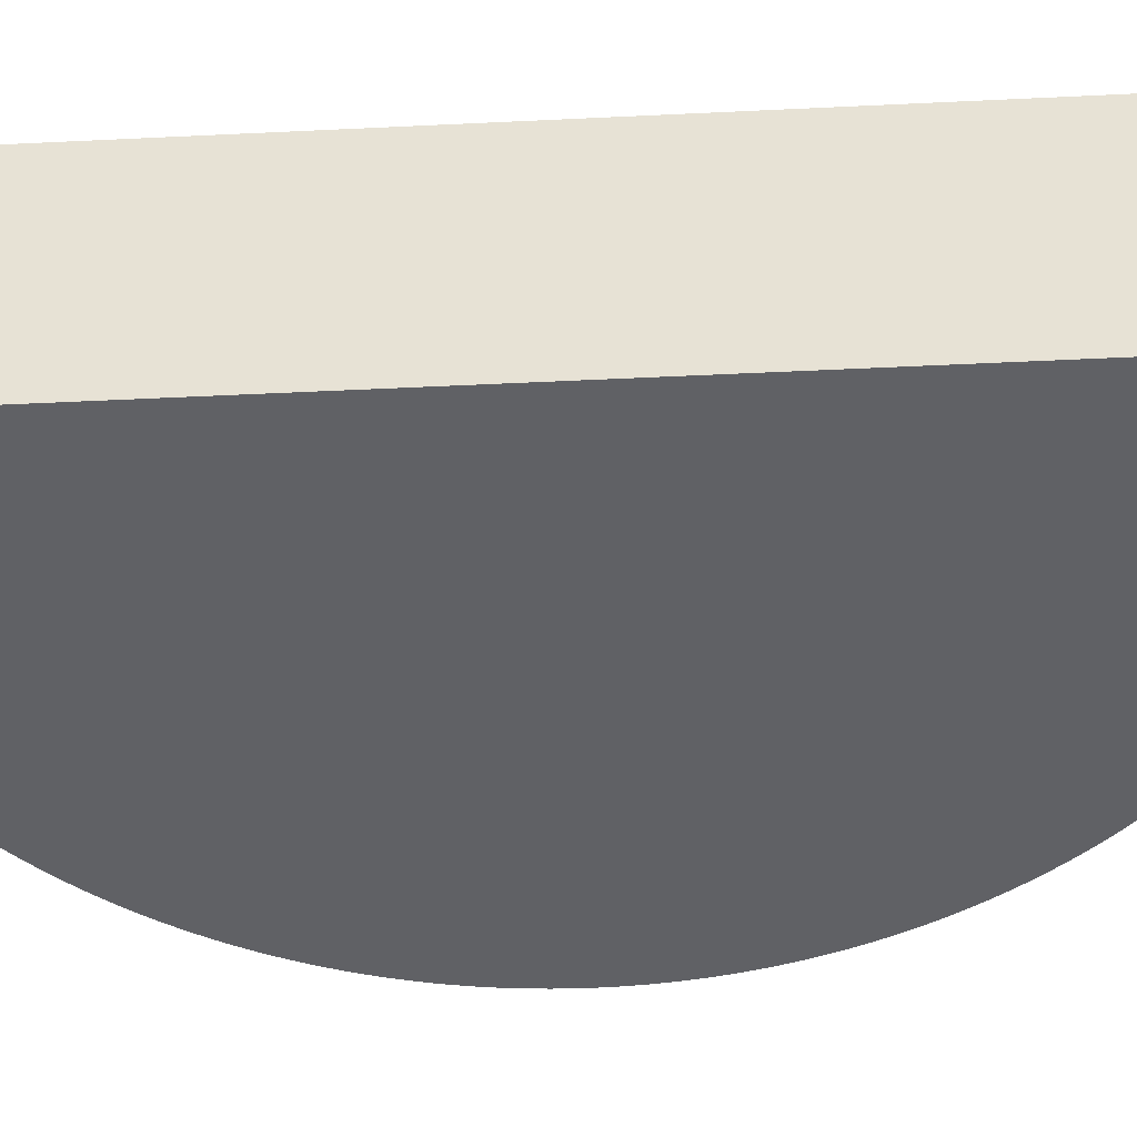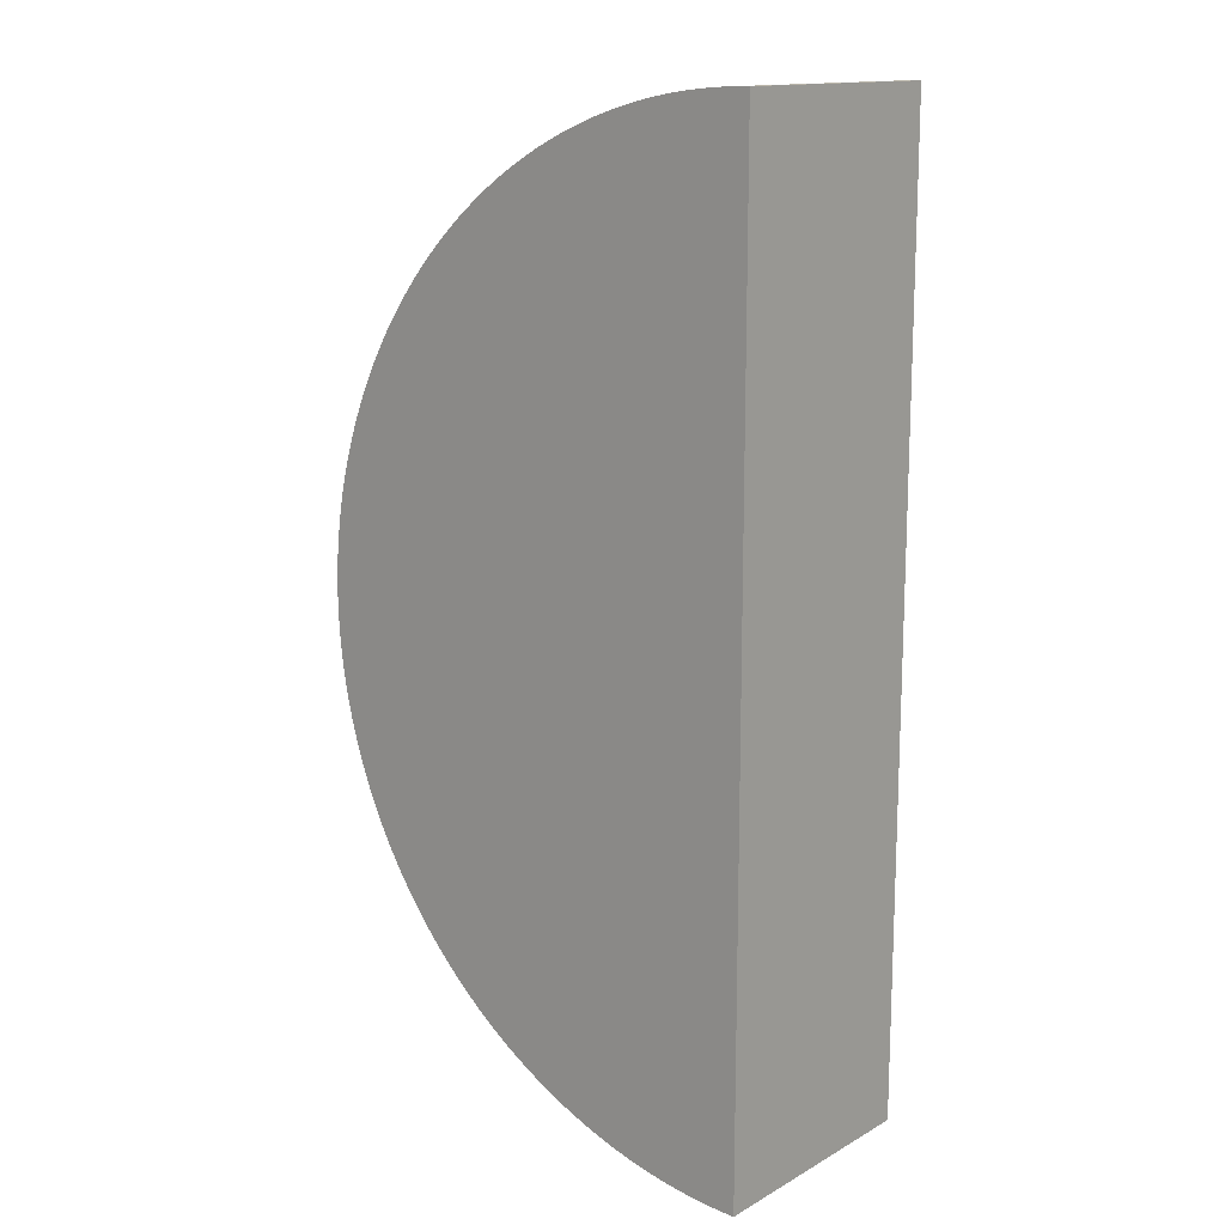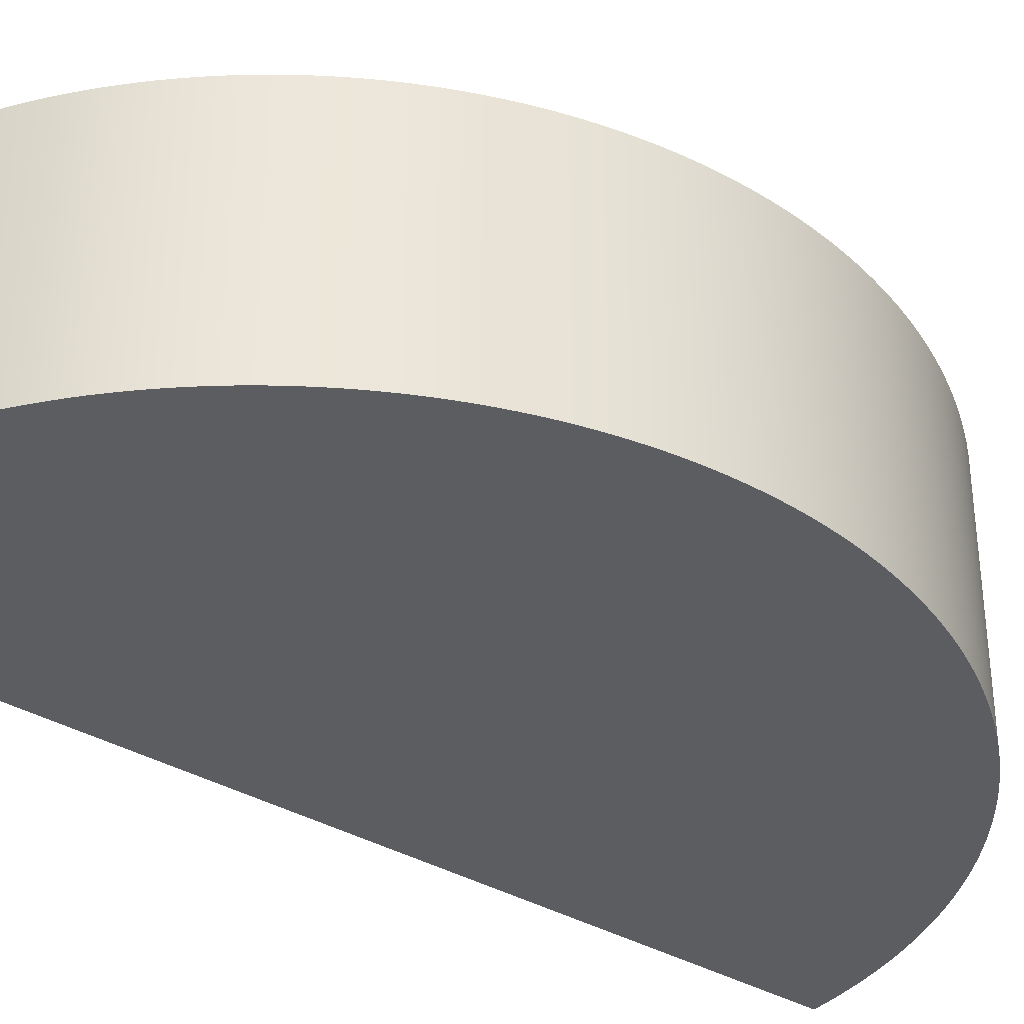
<metadata>
{"format":"obj","ext":"obj","renderer":"f3d","projection":"perspective","resolution":1024,"background":"white","views":[{"elev":-48.1,"azim":93.1,"up":"+Y"},{"elev":14.4,"azim":40.3,"up":"+Z"},{"elev":-35.6,"azim":-128.0,"up":"+Y"}]}
</metadata>
<code>
o Cylinder.001_Cylinder.005
v 0.1036 0.3253 0.154
v 0 -0.25 -1
v 0 0.25 -1
v -0 -0.25 1
v -0 0.25 1
v -0.02454 -0.25 0.9997
v -0.02454 0.25 0.9997
v -0.04907 -0.25 0.9988
v -0.04907 0.25 0.9988
v -0.07357 -0.25 0.9973
v -0.07357 0.25 0.9973
v -0.09802 -0.25 0.9952
v -0.09802 0.25 0.9952
v -0.1224 -0.25 0.9925
v -0.1224 0.25 0.9925
v -0.1467 -0.25 0.9892
v -0.1467 0.25 0.9892
v -0.171 -0.25 0.9853
v -0.171 0.25 0.9853
v -0.1951 -0.25 0.9808
v -0.1951 0.25 0.9808
v -0.2191 -0.25 0.9757
v -0.2191 0.25 0.9757
v -0.243 -0.25 0.97
v -0.243 0.25 0.97
v -0.2667 -0.25 0.9638
v -0.2667 0.25 0.9638
v -0.2903 -0.25 0.9569
v -0.2903 0.25 0.9569
v -0.3137 -0.25 0.9495
v -0.3137 0.25 0.9495
v -0.3369 -0.25 0.9415
v -0.3369 0.25 0.9415
v -0.3599 -0.25 0.933
v -0.3599 0.25 0.933
v -0.3827 -0.25 0.9239
v -0.3827 0.25 0.9239
v -0.4052 -0.25 0.9142
v -0.4052 0.25 0.9142
v -0.4276 -0.25 0.904
v -0.4276 0.25 0.904
v -0.4496 -0.25 0.8932
v -0.4496 0.25 0.8932
v -0.4714 -0.25 0.8819
v -0.4714 0.25 0.8819
v -0.4929 -0.25 0.8701
v -0.4929 0.25 0.8701
v -0.5141 -0.25 0.8577
v -0.5141 0.25 0.8577
v -0.535 -0.25 0.8449
v -0.535 0.25 0.8449
v -0.5556 -0.25 0.8315
v -0.5556 0.25 0.8315
v -0.5758 -0.25 0.8176
v -0.5758 0.25 0.8176
v -0.5957 -0.25 0.8032
v -0.5957 0.25 0.8032
v -0.6152 -0.25 0.7883
v -0.6152 0.25 0.7883
v -0.6344 -0.25 0.773
v -0.6344 0.25 0.773
v -0.6532 -0.25 0.7572
v -0.6532 0.25 0.7572
v -0.6716 -0.25 0.741
v -0.6716 0.25 0.741
v -0.6895 -0.25 0.7242
v -0.6895 0.25 0.7242
v -0.7071 -0.25 0.7071
v -0.7071 0.25 0.7071
v -0.7242 -0.25 0.6895
v -0.7242 0.25 0.6895
v -0.741 -0.25 0.6716
v -0.741 0.25 0.6716
v -0.7572 -0.25 0.6532
v -0.7572 0.25 0.6532
v -0.773 -0.25 0.6344
v -0.773 0.25 0.6344
v -0.7883 -0.25 0.6152
v -0.7883 0.25 0.6152
v -0.8032 -0.25 0.5957
v -0.8032 0.25 0.5957
v -0.8176 -0.25 0.5758
v -0.8176 0.25 0.5758
v -0.8315 -0.25 0.5556
v -0.8315 0.25 0.5556
v -0.8449 -0.25 0.535
v -0.8449 0.25 0.535
v -0.8577 -0.25 0.5141
v -0.8577 0.25 0.5141
v -0.8701 -0.25 0.4929
v -0.8701 0.25 0.4929
v -0.8819 -0.25 0.4714
v -0.8819 0.25 0.4714
v -0.8932 -0.25 0.4496
v -0.8932 0.25 0.4496
v -0.904 -0.25 0.4276
v -0.904 0.25 0.4276
v -0.9142 -0.25 0.4052
v -0.9142 0.25 0.4052
v -0.9239 -0.25 0.3827
v -0.9239 0.25 0.3827
v -0.933 -0.25 0.3599
v -0.933 0.25 0.3599
v -0.9415 -0.25 0.3369
v -0.9415 0.25 0.3369
v -0.9495 -0.25 0.3137
v -0.9495 0.25 0.3137
v -0.9569 -0.25 0.2903
v -0.9569 0.25 0.2903
v -0.9638 -0.25 0.2667
v -0.9638 0.25 0.2667
v -0.97 -0.25 0.243
v -0.97 0.25 0.243
v -0.9757 -0.25 0.2191
v -0.9757 0.25 0.2191
v -0.9808 -0.25 0.1951
v -0.9808 0.25 0.1951
v -0.9853 -0.25 0.171
v -0.9853 0.25 0.171
v -0.9892 -0.25 0.1467
v -0.9892 0.25 0.1467
v -0.9925 -0.25 0.1224
v -0.9925 0.25 0.1224
v -0.9952 -0.25 0.09802
v -0.9952 0.25 0.09802
v -0.9973 -0.25 0.07357
v -0.9973 0.25 0.07357
v -0.9988 -0.25 0.04907
v -0.9988 0.25 0.04907
v -0.9997 -0.25 0.02454
v -0.9997 0.25 0.02454
v -1 -0.25 -0
v -1 0.25 -0
v -0.9997 -0.25 -0.02454
v -0.9997 0.25 -0.02454
v -0.9988 -0.25 -0.04907
v -0.9988 0.25 -0.04907
v -0.9973 -0.25 -0.07357
v -0.9973 0.25 -0.07357
v -0.9952 -0.25 -0.09802
v -0.9952 0.25 -0.09802
v -0.9925 -0.25 -0.1224
v -0.9925 0.25 -0.1224
v -0.9892 -0.25 -0.1467
v -0.9892 0.25 -0.1467
v -0.9853 -0.25 -0.171
v -0.9853 0.25 -0.171
v -0.9808 -0.25 -0.1951
v -0.9808 0.25 -0.1951
v -0.9757 -0.25 -0.2191
v -0.9757 0.25 -0.2191
v -0.97 -0.25 -0.243
v -0.97 0.25 -0.243
v -0.9638 -0.25 -0.2667
v -0.9638 0.25 -0.2667
v -0.9569 -0.25 -0.2903
v -0.9569 0.25 -0.2903
v -0.9495 -0.25 -0.3137
v -0.9495 0.25 -0.3137
v -0.9415 -0.25 -0.3369
v -0.9415 0.25 -0.3369
v -0.933 -0.25 -0.3599
v -0.933 0.25 -0.3599
v -0.9239 -0.25 -0.3827
v -0.9239 0.25 -0.3827
v -0.9142 -0.25 -0.4052
v -0.9142 0.25 -0.4052
v -0.904 -0.25 -0.4276
v -0.904 0.25 -0.4276
v -0.8932 -0.25 -0.4496
v -0.8932 0.25 -0.4496
v -0.8819 -0.25 -0.4714
v -0.8819 0.25 -0.4714
v -0.8701 -0.25 -0.4929
v -0.8701 0.25 -0.4929
v -0.8577 -0.25 -0.5141
v -0.8577 0.25 -0.5141
v -0.8449 -0.25 -0.535
v -0.8449 0.25 -0.535
v -0.8315 -0.25 -0.5556
v -0.8315 0.25 -0.5556
v -0.8176 -0.25 -0.5758
v -0.8176 0.25 -0.5758
v -0.8032 -0.25 -0.5957
v -0.8032 0.25 -0.5957
v -0.7883 -0.25 -0.6152
v -0.7883 0.25 -0.6152
v -0.773 -0.25 -0.6344
v -0.773 0.25 -0.6344
v -0.7572 -0.25 -0.6532
v -0.7572 0.25 -0.6532
v -0.741 -0.25 -0.6716
v -0.741 0.25 -0.6716
v -0.7242 -0.25 -0.6895
v -0.7242 0.25 -0.6895
v -0.7071 -0.25 -0.7071
v -0.7071 0.25 -0.7071
v -0.6895 -0.25 -0.7242
v -0.6895 0.25 -0.7242
v -0.6716 -0.25 -0.741
v -0.6716 0.25 -0.741
v -0.6532 -0.25 -0.7572
v -0.6532 0.25 -0.7572
v -0.6344 -0.25 -0.773
v -0.6344 0.25 -0.773
v -0.6152 -0.25 -0.7883
v -0.6152 0.25 -0.7883
v -0.5957 -0.25 -0.8032
v -0.5957 0.25 -0.8032
v -0.5758 -0.25 -0.8176
v -0.5758 0.25 -0.8176
v -0.5556 -0.25 -0.8315
v -0.5556 0.25 -0.8315
v -0.535 -0.25 -0.8449
v -0.535 0.25 -0.8449
v -0.5141 -0.25 -0.8577
v -0.5141 0.25 -0.8577
v -0.4929 -0.25 -0.8701
v -0.4929 0.25 -0.8701
v -0.4714 -0.25 -0.8819
v -0.4714 0.25 -0.8819
v -0.4496 -0.25 -0.8932
v -0.4496 0.25 -0.8932
v -0.4276 -0.25 -0.904
v -0.4276 0.25 -0.904
v -0.4052 -0.25 -0.9142
v -0.4052 0.25 -0.9142
v -0.3827 -0.25 -0.9239
v -0.3827 0.25 -0.9239
v -0.3599 -0.25 -0.933
v -0.3599 0.25 -0.933
v -0.3369 -0.25 -0.9415
v -0.3369 0.25 -0.9415
v -0.3137 -0.25 -0.9495
v -0.3137 0.25 -0.9495
v -0.2903 -0.25 -0.9569
v -0.2903 0.25 -0.9569
v -0.2667 -0.25 -0.9638
v -0.2667 0.25 -0.9638
v -0.243 -0.25 -0.97
v -0.243 0.25 -0.97
v -0.2191 -0.25 -0.9757
v -0.2191 0.25 -0.9757
v -0.1951 -0.25 -0.9808
v -0.1951 0.25 -0.9808
v -0.171 -0.25 -0.9853
v -0.171 0.25 -0.9853
v -0.1467 -0.25 -0.9892
v -0.1467 0.25 -0.9892
v -0.1224 -0.25 -0.9925
v -0.1224 0.25 -0.9925
v -0.09802 -0.25 -0.9952
v -0.09802 0.25 -0.9952
v -0.07357 -0.25 -0.9973
v -0.07357 0.25 -0.9973
v -0.04907 -0.25 -0.9988
v -0.04907 0.25 -0.9988
v -0.02454 -0.25 -0.9997
v -0.02454 0.25 -0.9997
v 0 -0.25 -1
v 0 0.25 -1
v -0 -0.25 1
v -0 0.25 1
v -0.02454 -0.25 0.9997
v -0.02454 0.25 0.9997
v -0.04907 -0.25 0.9988
v -0.04907 0.25 0.9988
v -0.07357 -0.25 0.9973
v -0.07357 0.25 0.9973
v -0.09802 -0.25 0.9952
v -0.09802 0.25 0.9952
v -0.1224 -0.25 0.9925
v -0.1224 0.25 0.9925
v -0.1467 -0.25 0.9892
v -0.1467 0.25 0.9892
v -0.171 -0.25 0.9853
v -0.171 0.25 0.9853
v -0.1951 -0.25 0.9808
v -0.1951 0.25 0.9808
v -0.2191 -0.25 0.9757
v -0.2191 0.25 0.9757
v -0.243 -0.25 0.97
v -0.243 0.25 0.97
v -0.2667 -0.25 0.9638
v -0.2667 0.25 0.9638
v -0.2903 -0.25 0.9569
v -0.2903 0.25 0.9569
v -0.3137 -0.25 0.9495
v -0.3137 0.25 0.9495
v -0.3369 -0.25 0.9415
v -0.3369 0.25 0.9415
v -0.3599 -0.25 0.933
v -0.3599 0.25 0.933
v -0.3827 -0.25 0.9239
v -0.3827 0.25 0.9239
v -0.4052 -0.25 0.9142
v -0.4052 0.25 0.9142
v -0.4276 -0.25 0.904
v -0.4276 0.25 0.904
v -0.4496 -0.25 0.8932
v -0.4496 0.25 0.8932
v -0.4714 -0.25 0.8819
v -0.4714 0.25 0.8819
v -0.4929 -0.25 0.8701
v -0.4929 0.25 0.8701
v -0.5141 -0.25 0.8577
v -0.5141 0.25 0.8577
v -0.535 -0.25 0.8449
v -0.535 0.25 0.8449
v -0.5556 -0.25 0.8315
v -0.5556 0.25 0.8315
v -0.5758 -0.25 0.8176
v -0.5758 0.25 0.8176
v -0.5957 -0.25 0.8032
v -0.5957 0.25 0.8032
v -0.6152 -0.25 0.7883
v -0.6152 0.25 0.7883
v -0.6344 -0.25 0.773
v -0.6344 0.25 0.773
v -0.6532 -0.25 0.7572
v -0.6532 0.25 0.7572
v -0.6716 -0.25 0.741
v -0.6716 0.25 0.741
v -0.6895 -0.25 0.7242
v -0.6895 0.25 0.7242
v -0.7071 -0.25 0.7071
v -0.7071 0.25 0.7071
v -0.7242 -0.25 0.6895
v -0.7242 0.25 0.6895
v -0.741 -0.25 0.6716
v -0.741 0.25 0.6716
v -0.7572 -0.25 0.6532
v -0.7572 0.25 0.6532
v -0.773 -0.25 0.6344
v -0.773 0.25 0.6344
v -0.7883 -0.25 0.6152
v -0.7883 0.25 0.6152
v -0.8032 -0.25 0.5957
v -0.8032 0.25 0.5957
v -0.8176 -0.25 0.5758
v -0.8176 0.25 0.5758
v -0.8315 -0.25 0.5556
v -0.8315 0.25 0.5556
v -0.8449 -0.25 0.535
v -0.8449 0.25 0.535
v -0.8577 -0.25 0.5141
v -0.8577 0.25 0.5141
v -0.8701 -0.25 0.4929
v -0.8701 0.25 0.4929
v -0.8819 -0.25 0.4714
v -0.8819 0.25 0.4714
v -0.8932 -0.25 0.4496
v -0.8932 0.25 0.4496
v -0.904 -0.25 0.4276
v -0.904 0.25 0.4276
v -0.9142 -0.25 0.4052
v -0.9142 0.25 0.4052
v -0.9239 -0.25 0.3827
v -0.9239 0.25 0.3827
v -0.933 -0.25 0.3599
v -0.933 0.25 0.3599
v -0.9415 -0.25 0.3369
v -0.9415 0.25 0.3369
v -0.9495 -0.25 0.3137
v -0.9495 0.25 0.3137
v -0.9569 -0.25 0.2903
v -0.9569 0.25 0.2903
v -0.9638 -0.25 0.2667
v -0.9638 0.25 0.2667
v -0.97 -0.25 0.243
v -0.97 0.25 0.243
v -0.9757 -0.25 0.2191
v -0.9757 0.25 0.2191
v -0.9808 -0.25 0.1951
v -0.9808 0.25 0.1951
v -0.9853 -0.25 0.171
v -0.9853 0.25 0.171
v -0.9892 -0.25 0.1467
v -0.9892 0.25 0.1467
v -0.9925 -0.25 0.1224
v -0.9925 0.25 0.1224
v -0.9952 -0.25 0.09802
v -0.9952 0.25 0.09802
v -0.9973 -0.25 0.07357
v -0.9973 0.25 0.07357
v -0.9988 -0.25 0.04907
v -0.9988 0.25 0.04907
v -0.9997 -0.25 0.02454
v -0.9997 0.25 0.02454
v -1 -0.25 -0
v -1 0.25 -0
v -0.9997 -0.25 -0.02454
v -0.9997 0.25 -0.02454
v -0.9988 -0.25 -0.04907
v -0.9988 0.25 -0.04907
v -0.9973 -0.25 -0.07357
v -0.9973 0.25 -0.07357
v -0.9952 -0.25 -0.09802
v -0.9952 0.25 -0.09802
v -0.9925 -0.25 -0.1224
v -0.9925 0.25 -0.1224
v -0.9892 -0.25 -0.1467
v -0.9892 0.25 -0.1467
v -0.9853 -0.25 -0.171
v -0.9853 0.25 -0.171
v -0.9808 -0.25 -0.1951
v -0.9808 0.25 -0.1951
v -0.9757 -0.25 -0.2191
v -0.9757 0.25 -0.2191
v -0.97 -0.25 -0.243
v -0.97 0.25 -0.243
v -0.9638 -0.25 -0.2667
v -0.9638 0.25 -0.2667
v -0.9569 -0.25 -0.2903
v -0.9569 0.25 -0.2903
v -0.9495 -0.25 -0.3137
v -0.9495 0.25 -0.3137
v -0.9415 -0.25 -0.3369
v -0.9415 0.25 -0.3369
v -0.933 -0.25 -0.3599
v -0.933 0.25 -0.3599
v -0.9239 -0.25 -0.3827
v -0.9239 0.25 -0.3827
v -0.9142 -0.25 -0.4052
v -0.9142 0.25 -0.4052
v -0.904 -0.25 -0.4276
v -0.904 0.25 -0.4276
v -0.8932 -0.25 -0.4496
v -0.8932 0.25 -0.4496
v -0.8819 -0.25 -0.4714
v -0.8819 0.25 -0.4714
v -0.8701 -0.25 -0.4929
v -0.8701 0.25 -0.4929
v -0.8577 -0.25 -0.5141
v -0.8577 0.25 -0.5141
v -0.8449 -0.25 -0.535
v -0.8449 0.25 -0.535
v -0.8315 -0.25 -0.5556
v -0.8315 0.25 -0.5556
v -0.8176 -0.25 -0.5758
v -0.8176 0.25 -0.5758
v -0.8032 -0.25 -0.5957
v -0.8032 0.25 -0.5957
v -0.7883 -0.25 -0.6152
v -0.7883 0.25 -0.6152
v -0.773 -0.25 -0.6344
v -0.773 0.25 -0.6344
v -0.7572 -0.25 -0.6532
v -0.7572 0.25 -0.6532
v -0.741 -0.25 -0.6716
v -0.741 0.25 -0.6716
v -0.7242 -0.25 -0.6895
v -0.7242 0.25 -0.6895
v -0.7071 -0.25 -0.7071
v -0.7071 0.25 -0.7071
v -0.6895 -0.25 -0.7242
v -0.6895 0.25 -0.7242
v -0.6716 -0.25 -0.741
v -0.6716 0.25 -0.741
v -0.6532 -0.25 -0.7572
v -0.6532 0.25 -0.7572
v -0.6344 -0.25 -0.773
v -0.6344 0.25 -0.773
v -0.6152 -0.25 -0.7883
v -0.6152 0.25 -0.7883
v -0.5957 -0.25 -0.8032
v -0.5957 0.25 -0.8032
v -0.5758 -0.25 -0.8176
v -0.5758 0.25 -0.8176
v -0.5556 -0.25 -0.8315
v -0.5556 0.25 -0.8315
v -0.535 -0.25 -0.8449
v -0.535 0.25 -0.8449
v -0.5141 -0.25 -0.8577
v -0.5141 0.25 -0.8577
v -0.4929 -0.25 -0.8701
v -0.4929 0.25 -0.8701
v -0.4714 -0.25 -0.8819
v -0.4714 0.25 -0.8819
v -0.4496 -0.25 -0.8932
v -0.4496 0.25 -0.8932
v -0.4276 -0.25 -0.904
v -0.4276 0.25 -0.904
v -0.4052 -0.25 -0.9142
v -0.4052 0.25 -0.9142
v -0.3827 -0.25 -0.9239
v -0.3827 0.25 -0.9239
v -0.3599 -0.25 -0.933
v -0.3599 0.25 -0.933
v -0.3369 -0.25 -0.9415
v -0.3369 0.25 -0.9415
v -0.3137 -0.25 -0.9495
v -0.3137 0.25 -0.9495
v -0.2903 -0.25 -0.9569
v -0.2903 0.25 -0.9569
v -0.2667 -0.25 -0.9638
v -0.2667 0.25 -0.9638
v -0.243 -0.25 -0.97
v -0.243 0.25 -0.97
v -0.2191 -0.25 -0.9757
v -0.2191 0.25 -0.9757
v -0.1951 -0.25 -0.9808
v -0.1951 0.25 -0.9808
v -0.171 -0.25 -0.9853
v -0.171 0.25 -0.9853
v -0.1467 -0.25 -0.9892
v -0.1467 0.25 -0.9892
v -0.1224 -0.25 -0.9925
v -0.1224 0.25 -0.9925
v -0.09802 -0.25 -0.9952
v -0.09802 0.25 -0.9952
v -0.07357 -0.25 -0.9973
v -0.07357 0.25 -0.9973
v -0.04907 -0.25 -0.9988
v -0.04907 0.25 -0.9988
v -0.02454 -0.25 -0.9997
v -0.02454 0.25 -0.9997
v -0 -0.25 1
v 0 -0.25 -1
v 0 0.25 -1
v -0 0.25 1
f 518 263 265 264
f 264 265 267 266
f 266 267 269 268
f 268 269 271 270
f 270 271 273 272
f 272 273 275 274
f 274 275 277 276
f 276 277 279 278
f 278 279 281 280
f 280 281 283 282
f 282 283 285 284
f 284 285 287 286
f 286 287 289 288
f 288 289 291 290
f 290 291 293 292
f 292 293 295 294
f 294 295 297 296
f 296 297 299 298
f 298 299 301 300
f 300 301 303 302
f 302 303 305 304
f 304 305 307 306
f 306 307 309 308
f 308 309 311 310
f 310 311 313 312
f 312 313 315 314
f 314 315 317 316
f 316 317 319 318
f 318 319 321 320
f 320 321 323 322
f 322 323 325 324
f 324 325 327 326
f 326 327 329 328
f 328 329 331 330
f 330 331 333 332
f 332 333 335 334
f 334 335 337 336
f 336 337 339 338
f 338 339 341 340
f 340 341 343 342
f 342 343 345 344
f 344 345 347 346
f 346 347 349 348
f 348 349 351 350
f 350 351 353 352
f 352 353 355 354
f 354 355 357 356
f 356 357 359 358
f 358 359 361 360
f 360 361 363 362
f 362 363 365 364
f 364 365 367 366
f 366 367 369 368
f 368 369 371 370
f 370 371 373 372
f 372 373 375 374
f 374 375 377 376
f 376 377 379 378
f 378 379 381 380
f 380 381 383 382
f 382 383 385 384
f 384 385 387 386
f 386 387 389 388
f 388 389 391 390
f 390 391 393 392
f 392 393 395 394
f 394 395 397 396
f 396 397 399 398
f 398 399 401 400
f 400 401 403 402
f 402 403 405 404
f 404 405 407 406
f 406 407 409 408
f 408 409 411 410
f 410 411 413 412
f 412 413 415 414
f 414 415 417 416
f 416 417 419 418
f 418 419 421 420
f 420 421 423 422
f 422 423 425 424
f 424 425 427 426
f 426 427 429 428
f 428 429 431 430
f 430 431 433 432
f 432 433 435 434
f 434 435 437 436
f 436 437 439 438
f 438 439 441 440
f 440 441 443 442
f 442 443 445 444
f 444 445 447 446
f 446 447 449 448
f 448 449 451 450
f 450 451 453 452
f 452 453 455 454
f 454 455 457 456
f 456 457 459 458
f 458 459 461 460
f 460 461 463 462
f 462 463 465 464
f 464 465 467 466
f 466 467 469 468
f 468 469 471 470
f 470 471 473 472
f 472 473 475 474
f 474 475 477 476
f 476 477 479 478
f 478 479 481 480
f 480 481 483 482
f 482 483 485 484
f 484 485 487 486
f 486 487 489 488
f 488 489 491 490
f 490 491 493 492
f 492 493 495 494
f 494 495 497 496
f 496 497 499 498
f 498 499 501 500
f 500 501 503 502
f 502 503 505 504
f 504 505 507 506
f 506 507 509 508
f 508 509 511 510
f 510 511 513 512
f 512 513 515 514
f 514 515 259 516
f 516 259 261 519
f 2 4 6 8 10 12 14 16 18 20 22 24 26 28 30 32 34 36 38 40 42 44 46 48 50 52 54 56 58 60 62 64 66 68 70 72 74 76 78 80 82 84 86 88 90 92 94 96 98 100 102 104 106 108 110 112 114 116 118 120 122 124 126 128 130 132 134 136 138 140 142 144 146 148 150 152 154 156 158 160 162 164 166 168 170 172 174 176 178 180 182 184 186 188 190 192 194 196 198 200 202 204 206 208 210 212 214 216 218 220 222 224 226 228 230 232 234 236 238 240 242 244 246 248 250 252 254 256 258
f 521 520 517 257 255 253 251 249 247 245 243 241 239 237 235 233 231 229 227 225 223 221 219 217 215 213 211 209 207 205 203 201 199 197 195 193 191 189 187 185 183 181 179 177 175 173 171 169 167 165 163 161 159 157 155 153 151 149 147 145 143 141 139 137 135 133 131 129 127 125 123 121 119 117 115 113 111 109 107 105 103 101 99 97 95 93 91 89 87 85 83 81 79 77 75 73 71 69 67 65 63 61 59 57 55 53 51 49 47 45 43 41 39 37 35 33 31 29 27 25 23 21 19 17 15 13 11 9 7
f 3 5 262 260

</code>
